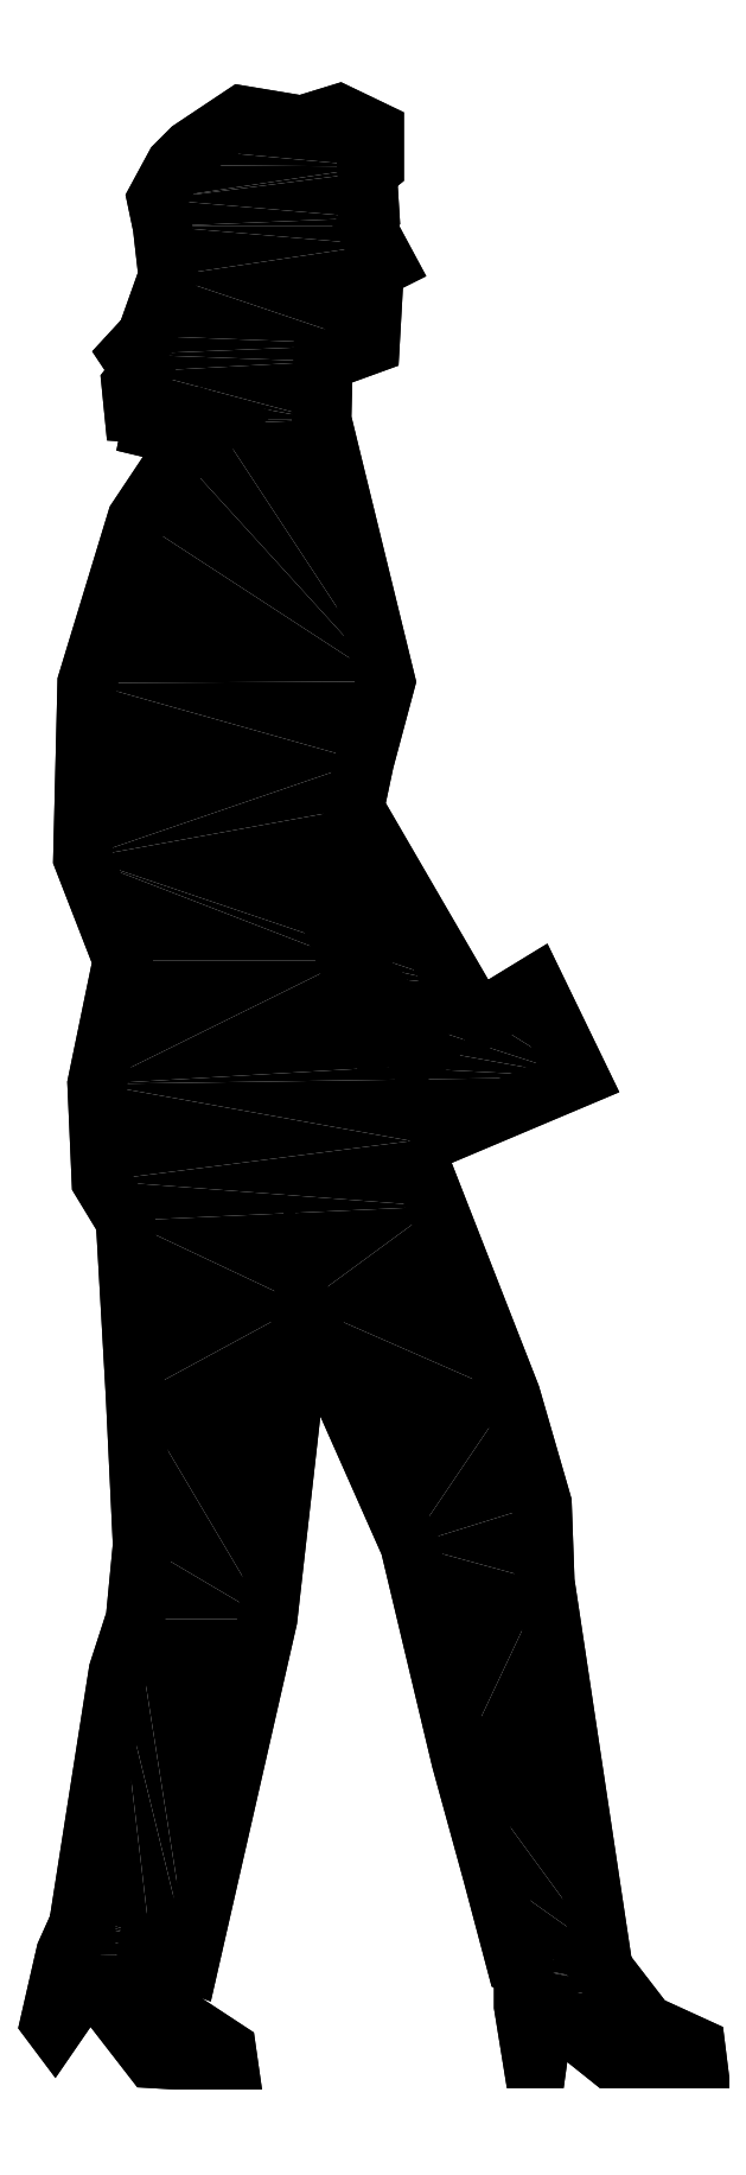
<metadata>
{"format":"dxf","ext":"dxf","renderer":"ezdxf+matplotlib","layout":"modelspace","background":"white","min_lineweight":24,"dpi":150}
</metadata>
<code>
0
SECTION
2
ENTITIES
0
INSERT
8
0
2
*U0
10
0
20
0
30
0
0
POLYLINE
8
0
66
     1
10
0
20
0
30
0
0
VERTEX
8
0
10
8206
20
-1325
30
0
0
VERTEX
8
0
10
8214
20
-1320
30
0
0
VERTEX
8
0
10
8345
20
-1265
30
0
0
VERTEX
8
0
10
8308
20
-1188
30
0
0
VERTEX
8
0
10
8265
20
-1214
30
0
0
VERTEX
8
0
10
8238
20
-1193
30
0
0
VERTEX
8
0
10
8242
20
-1187
30
0
0
VERTEX
8
0
10
8156
20
-1038
30
0
0
VERTEX
8
0
10
8164
20
-998.8
30
0
0
VERTEX
8
0
10
8182
20
-931.8
30
0
0
VERTEX
8
0
10
8128
20
-711.4
30
0
0
VERTEX
8
0
10
8129
20
-662.3
30
0
0
VERTEX
8
0
10
8169
20
-648
30
0
0
VERTEX
8
0
10
8173
20
-584.5
30
0
0
VERTEX
8
0
10
8182
20
-579.7
30
0
0
VERTEX
8
0
10
8165
20
-548.6
30
0
0
VERTEX
8
0
10
8169
20
-541.4
30
0
0
VERTEX
8
0
10
8167
20
-503.1
30
0
0
VERTEX
8
0
10
8173
20
-498.3
30
0
0
VERTEX
8
0
10
8173
20
-468.3
30
0
0
VERTEX
8
0
10
8143
20
-454
30
0
0
VERTEX
8
0
10
8111
20
-463.5
30
0
0
VERTEX
8
0
10
8061
20
-455.2
30
0
0
VERTEX
8
0
10
8018
20
-483.9
30
0
0
VERTEX
8
0
10
8005
20
-497.1
30
0
0
VERTEX
8
0
10
7989
20
-525.8
30
0
0
VERTEX
8
0
10
7994
20
-548.6
30
0
0
VERTEX
8
0
10
7999
20
-590.5
30
0
0
VERTEX
8
0
10
7981
20
-640.8
30
0
0
VERTEX
8
0
10
7967
20
-656.3
30
0
0
VERTEX
8
0
10
7976
20
-670.7
30
0
0
VERTEX
8
0
10
7968
20
-681.5
30
0
0
VERTEX
8
0
10
7970
20
-705.4
30
0
0
VERTEX
8
0
10
7987
20
-706.6
30
0
0
VERTEX
8
0
10
7985
20
-718.6
30
0
0
VERTEX
8
0
10
8010
20
-724.6
30
0
0
VERTEX
8
0
10
8029
20
-711.4
30
0
0
VERTEX
8
0
10
8040
20
-715
30
0
0
VERTEX
8
0
10
8008
20
-741.4
30
0
0
VERTEX
8
0
10
7973
20
-795.3
30
0
0
VERTEX
8
0
10
7931
20
-933
30
0
0
VERTEX
8
0
10
7927
20
-1080
30
0
0
VERTEX
8
0
10
7961
20
-1166
30
0
0
VERTEX
8
0
10
7939
20
-1271
30
0
0
VERTEX
8
0
10
7943
20
-1352
30
0
0
VERTEX
8
0
10
7963
20
-1386
30
0
0
VERTEX
8
0
10
7971
20
-1533
30
0
0
VERTEX
8
0
10
7977
20
-1659
30
0
0
VERTEX
8
0
10
7971
20
-1721
30
0
0
VERTEX
8
0
10
7957
20
-1765
30
0
0
VERTEX
8
0
10
7925
20
-1971
30
0
0
VERTEX
8
0
10
7929
20
-1974
30
0
0
VERTEX
8
0
10
7929
20
-1978
30
0
0
VERTEX
8
0
10
7923
20
-1978
30
0
0
VERTEX
8
0
10
7913
20
-2002
30
0
0
VERTEX
8
0
10
7899
20
-2060
30
0
0
VERTEX
8
0
10
7903
20
-2065
30
0
0
VERTEX
8
0
10
7929
20
-2026
30
0
0
VERTEX
8
0
10
7949
20
-2043
30
0
0
VERTEX
8
0
10
7986
20
-2091
30
0
0
VERTEX
8
0
10
8006
20
-2092
30
0
0
VERTEX
8
0
10
8049
20
-2092
30
0
0
VERTEX
8
0
10
8048
20
-2084
30
0
0
VERTEX
8
0
10
8006
20
-2056
30
0
0
VERTEX
8
0
10
7990
20
-2010
30
0
0
VERTEX
8
0
10
7981
20
-2005
30
0
0
VERTEX
8
0
10
7982
20
-1996
30
0
0
VERTEX
8
0
10
8017
20
-2010
30
0
0
VERTEX
8
0
10
8083
20
-1721
30
0
0
VERTEX
8
0
10
8113
20
-1456
30
0
0
VERTEX
8
0
10
8202
20
-1659
30
0
0
VERTEX
8
0
10
8246
20
-1840
30
0
0
VERTEX
8
0
10
8272
20
-1935
30
0
0
VERTEX
8
0
10
8292
20
-2012
30
0
0
VERTEX
8
0
10
8298
20
-2014
30
0
0
VERTEX
8
0
10
8298
20
-2047
30
0
0
VERTEX
8
0
10
8305
20
-2091
30
0
0
VERTEX
8
0
10
8310
20
-2091
30
0
0
VERTEX
8
0
10
8315
20
-2056
30
0
0
VERTEX
8
0
10
8329
20
-2057
30
0
0
VERTEX
8
0
10
8371
20
-2091
30
0
0
VERTEX
8
0
10
8408
20
-2091
30
0
0
VERTEX
8
0
10
8444
20
-2091
30
0
0
VERTEX
8
0
10
8443
20
-2081
30
0
0
VERTEX
8
0
10
8401
20
-2062
30
0
0
VERTEX
8
0
10
8369
20
-2020
30
0
0
VERTEX
8
0
10
8364
20
-2013
30
0
0
VERTEX
8
0
10
8362
20
-2013
30
0
0
VERTEX
8
0
10
8353
20
-2004
30
0
0
VERTEX
8
0
10
8363
20
-2000
30
0
0
VERTEX
8
0
10
8316
20
-1690
30
0
0
VERTEX
8
0
10
8314
20
-1624
30
0
0
VERTEX
8
0
10
8287
20
-1533
30
0
0
VERTEX
8
0
10
8225
20
-1374
30
0
0
VERTEX
8
0
10
8204
20
-1319
30
0
0
SEQEND
8
0
0
POLYLINE
8
0
66
     1
10
0
20
0
30
0
0
VERTEX
8
0
10
8206
20
-1325
30
0
0
VERTEX
8
0
10
8214
20
-1320
30
0
0
VERTEX
8
0
10
8345
20
-1265
30
0
0
VERTEX
8
0
10
8308
20
-1188
30
0
0
VERTEX
8
0
10
8265
20
-1214
30
0
0
VERTEX
8
0
10
8238
20
-1193
30
0
0
VERTEX
8
0
10
8242
20
-1187
30
0
0
VERTEX
8
0
10
8156
20
-1038
30
0
0
VERTEX
8
0
10
8164
20
-998.8
30
0
0
VERTEX
8
0
10
8182
20
-931.8
30
0
0
VERTEX
8
0
10
8128
20
-711.4
30
0
0
VERTEX
8
0
10
8129
20
-662.3
30
0
0
VERTEX
8
0
10
8169
20
-648
30
0
0
VERTEX
8
0
10
8173
20
-584.5
30
0
0
VERTEX
8
0
10
8182
20
-579.7
30
0
0
VERTEX
8
0
10
8165
20
-548.6
30
0
0
VERTEX
8
0
10
8169
20
-541.4
30
0
0
VERTEX
8
0
10
8167
20
-503.1
30
0
0
VERTEX
8
0
10
8173
20
-498.3
30
0
0
VERTEX
8
0
10
8173
20
-468.3
30
0
0
VERTEX
8
0
10
8143
20
-454
30
0
0
VERTEX
8
0
10
8111
20
-463.5
30
0
0
VERTEX
8
0
10
8061
20
-455.2
30
0
0
VERTEX
8
0
10
8018
20
-483.9
30
0
0
VERTEX
8
0
10
8005
20
-497.1
30
0
0
VERTEX
8
0
10
7989
20
-525.8
30
0
0
VERTEX
8
0
10
7994
20
-548.6
30
0
0
VERTEX
8
0
10
7999
20
-590.5
30
0
0
VERTEX
8
0
10
7981
20
-640.8
30
0
0
VERTEX
8
0
10
7967
20
-656.3
30
0
0
VERTEX
8
0
10
7976
20
-670.7
30
0
0
VERTEX
8
0
10
7968
20
-681.5
30
0
0
VERTEX
8
0
10
7970
20
-705.4
30
0
0
VERTEX
8
0
10
7987
20
-706.6
30
0
0
VERTEX
8
0
10
7985
20
-718.6
30
0
0
VERTEX
8
0
10
8010
20
-724.6
30
0
0
VERTEX
8
0
10
8029
20
-711.4
30
0
0
VERTEX
8
0
10
8040
20
-715
30
0
0
VERTEX
8
0
10
8008
20
-741.4
30
0
0
VERTEX
8
0
10
7973
20
-795.3
30
0
0
VERTEX
8
0
10
7931
20
-933
30
0
0
VERTEX
8
0
10
7927
20
-1080
30
0
0
VERTEX
8
0
10
7961
20
-1166
30
0
0
VERTEX
8
0
10
7939
20
-1271
30
0
0
VERTEX
8
0
10
7943
20
-1352
30
0
0
VERTEX
8
0
10
7963
20
-1386
30
0
0
VERTEX
8
0
10
7971
20
-1533
30
0
0
VERTEX
8
0
10
7977
20
-1659
30
0
0
VERTEX
8
0
10
7971
20
-1721
30
0
0
VERTEX
8
0
10
7957
20
-1765
30
0
0
VERTEX
8
0
10
7925
20
-1971
30
0
0
VERTEX
8
0
10
7929
20
-1974
30
0
0
VERTEX
8
0
10
7929
20
-1978
30
0
0
VERTEX
8
0
10
7923
20
-1978
30
0
0
VERTEX
8
0
10
7913
20
-2002
30
0
0
VERTEX
8
0
10
7899
20
-2060
30
0
0
VERTEX
8
0
10
7903
20
-2065
30
0
0
VERTEX
8
0
10
7929
20
-2026
30
0
0
VERTEX
8
0
10
7949
20
-2043
30
0
0
VERTEX
8
0
10
7986
20
-2091
30
0
0
VERTEX
8
0
10
8006
20
-2092
30
0
0
VERTEX
8
0
10
8049
20
-2092
30
0
0
VERTEX
8
0
10
8048
20
-2084
30
0
0
VERTEX
8
0
10
8006
20
-2056
30
0
0
VERTEX
8
0
10
7990
20
-2010
30
0
0
VERTEX
8
0
10
7981
20
-2005
30
0
0
VERTEX
8
0
10
7982
20
-1996
30
0
0
VERTEX
8
0
10
8017
20
-2010
30
0
0
VERTEX
8
0
10
8083
20
-1721
30
0
0
VERTEX
8
0
10
8113
20
-1456
30
0
0
VERTEX
8
0
10
8202
20
-1659
30
0
0
VERTEX
8
0
10
8246
20
-1840
30
0
0
VERTEX
8
0
10
8272
20
-1935
30
0
0
VERTEX
8
0
10
8292
20
-2012
30
0
0
VERTEX
8
0
10
8298
20
-2014
30
0
0
VERTEX
8
0
10
8298
20
-2047
30
0
0
VERTEX
8
0
10
8305
20
-2091
30
0
0
VERTEX
8
0
10
8310
20
-2091
30
0
0
VERTEX
8
0
10
8315
20
-2056
30
0
0
VERTEX
8
0
10
8329
20
-2057
30
0
0
VERTEX
8
0
10
8371
20
-2091
30
0
0
VERTEX
8
0
10
8408
20
-2091
30
0
0
VERTEX
8
0
10
8444
20
-2091
30
0
0
VERTEX
8
0
10
8443
20
-2081
30
0
0
VERTEX
8
0
10
8401
20
-2062
30
0
0
VERTEX
8
0
10
8369
20
-2020
30
0
0
VERTEX
8
0
10
8364
20
-2013
30
0
0
VERTEX
8
0
10
8362
20
-2013
30
0
0
VERTEX
8
0
10
8353
20
-2004
30
0
0
VERTEX
8
0
10
8363
20
-2000
30
0
0
VERTEX
8
0
10
8316
20
-1690
30
0
0
VERTEX
8
0
10
8314
20
-1624
30
0
0
VERTEX
8
0
10
8287
20
-1533
30
0
0
VERTEX
8
0
10
8225
20
-1374
30
0
0
VERTEX
8
0
10
8204
20
-1319
30
0
0
VERTEX
8
0
10
8206
20
-1325
30
0
0
VERTEX
8
0
10
8206
20
-1325
30
0
0
SEQEND
8
0
0
POLYLINE
8
0
66
     1
10
0
20
0
30
0
0
VERTEX
8
0
10
8184
20
-1256
30
0
0
VERTEX
8
0
10
8150
20
-1166
30
0
0
VERTEX
8
0
10
8163
20
-1180
30
0
0
VERTEX
8
0
10
8176
20
-1192
30
0
0
VERTEX
8
0
10
8195
20
-1222
30
0
0
VERTEX
8
0
10
8201
20
-1218
30
0
0
VERTEX
8
0
10
8213
20
-1241
30
0
0
VERTEX
8
0
10
8184
20
-1256
30
0
0
SEQEND
8
0
0
POLYLINE
8
0
66
     1
10
0
20
0
30
0
0
VERTEX
8
0
10
8184
20
-1256
30
0
0
VERTEX
8
0
10
8150
20
-1166
30
0
0
VERTEX
8
0
10
8163
20
-1180
30
0
0
VERTEX
8
0
10
8176
20
-1192
30
0
0
VERTEX
8
0
10
8195
20
-1222
30
0
0
VERTEX
8
0
10
8201
20
-1218
30
0
0
VERTEX
8
0
10
8213
20
-1241
30
0
0
VERTEX
8
0
10
8184
20
-1256
30
0
0
VERTEX
8
0
10
8184
20
-1256
30
0
0
SEQEND
8
0
0
ENDSEC
0
EOF

</code>
